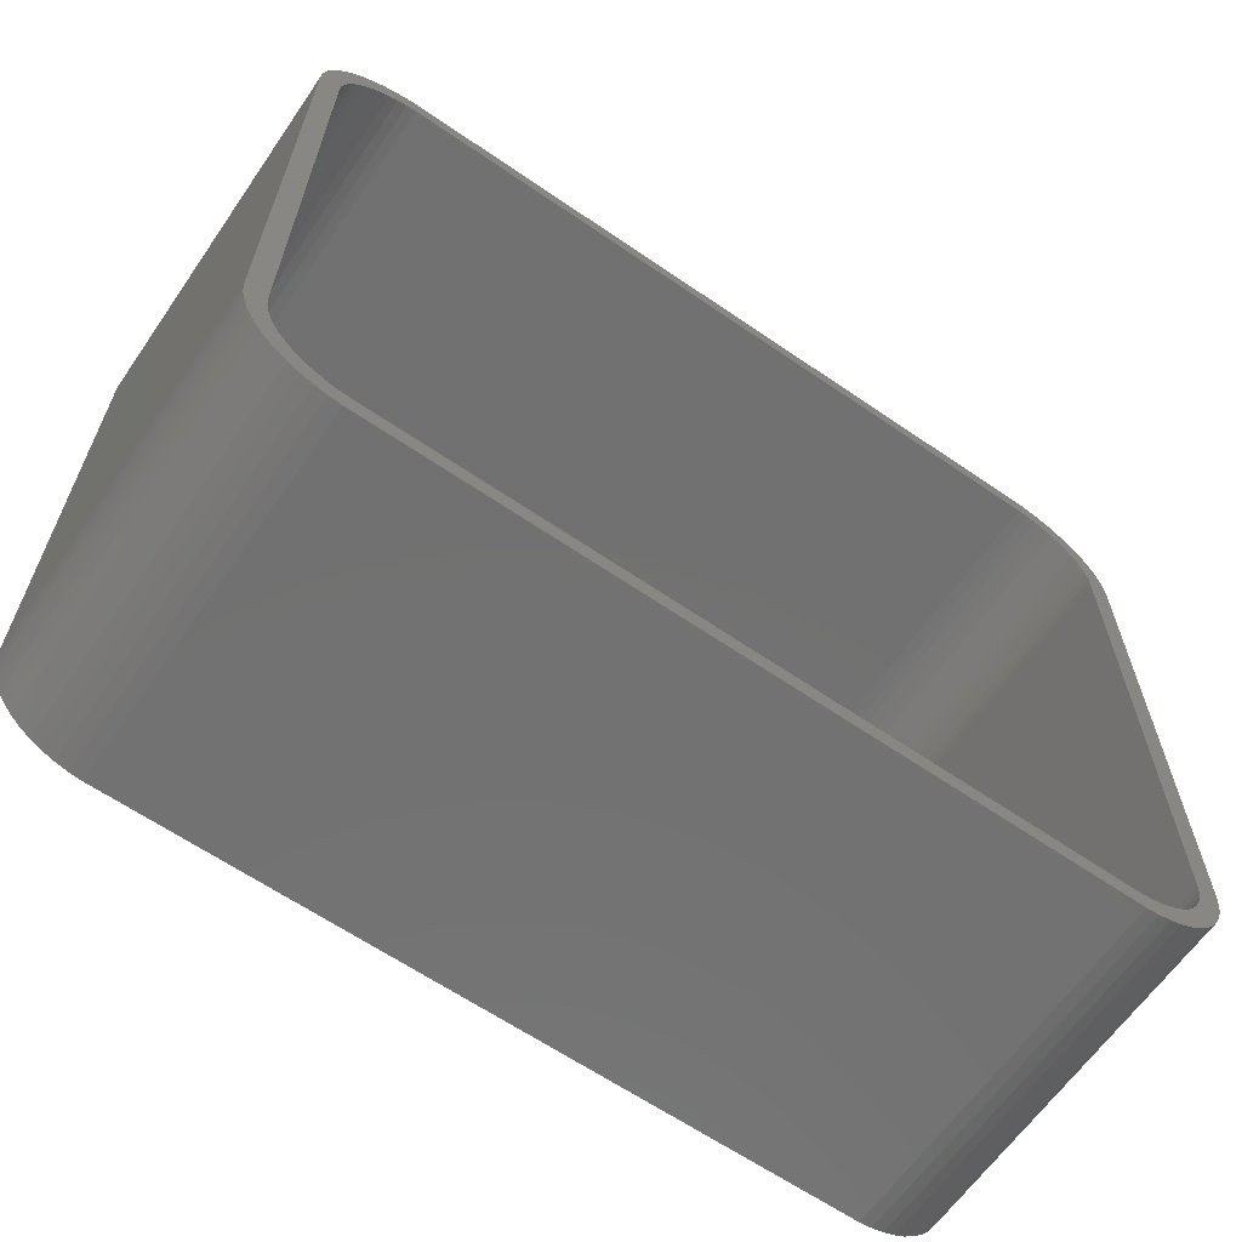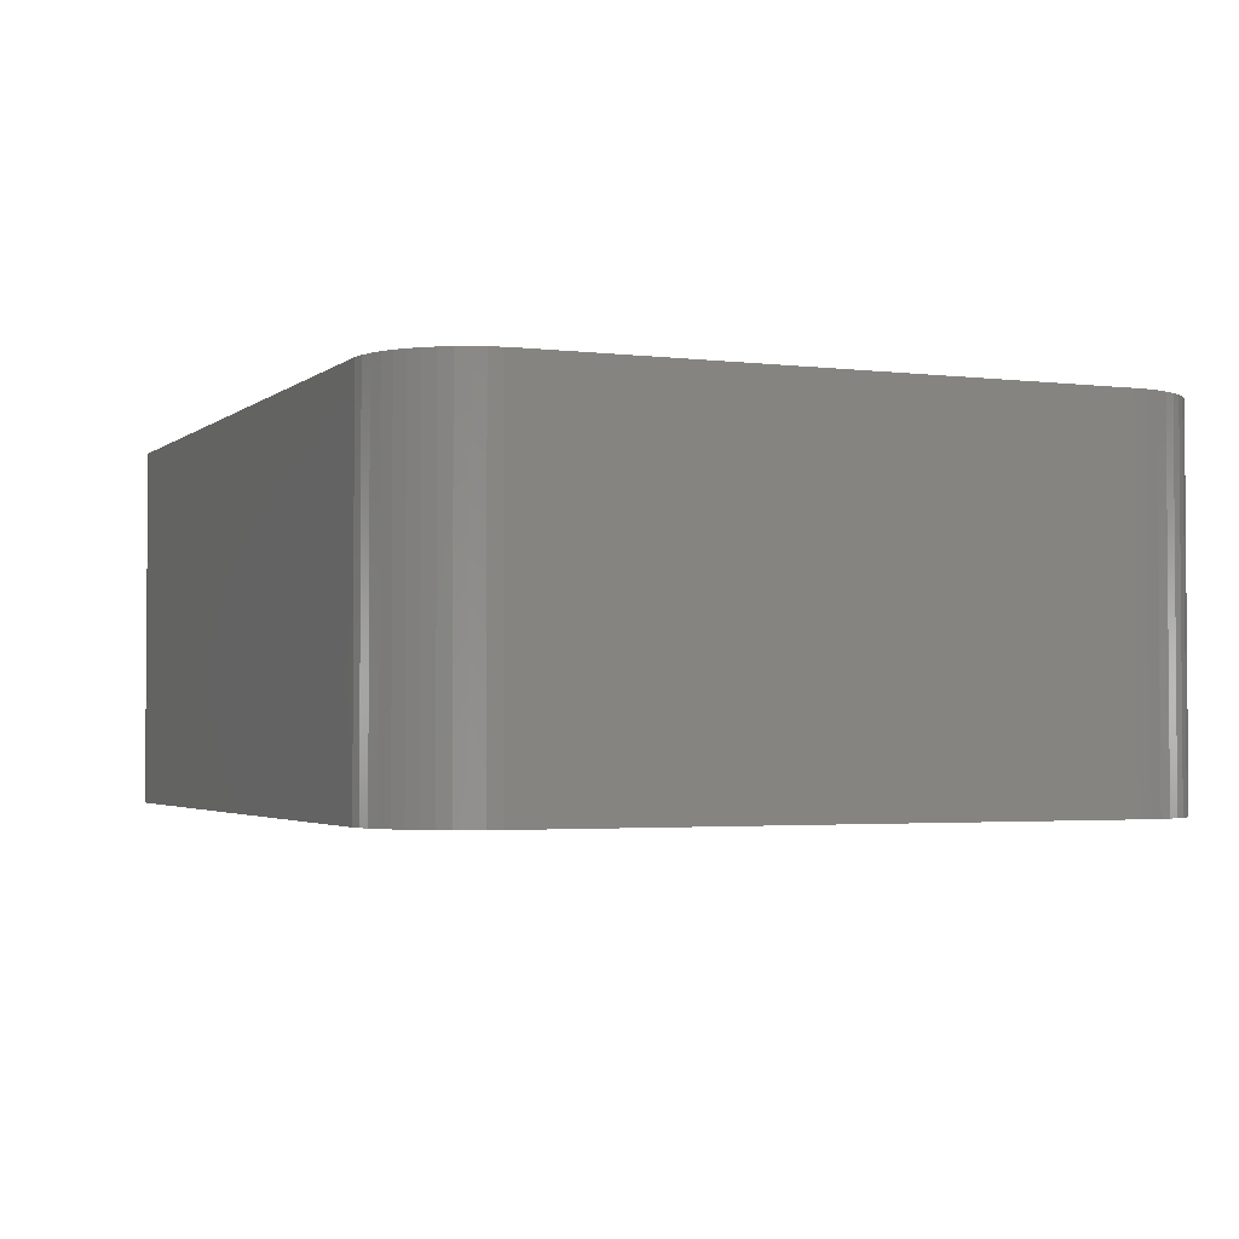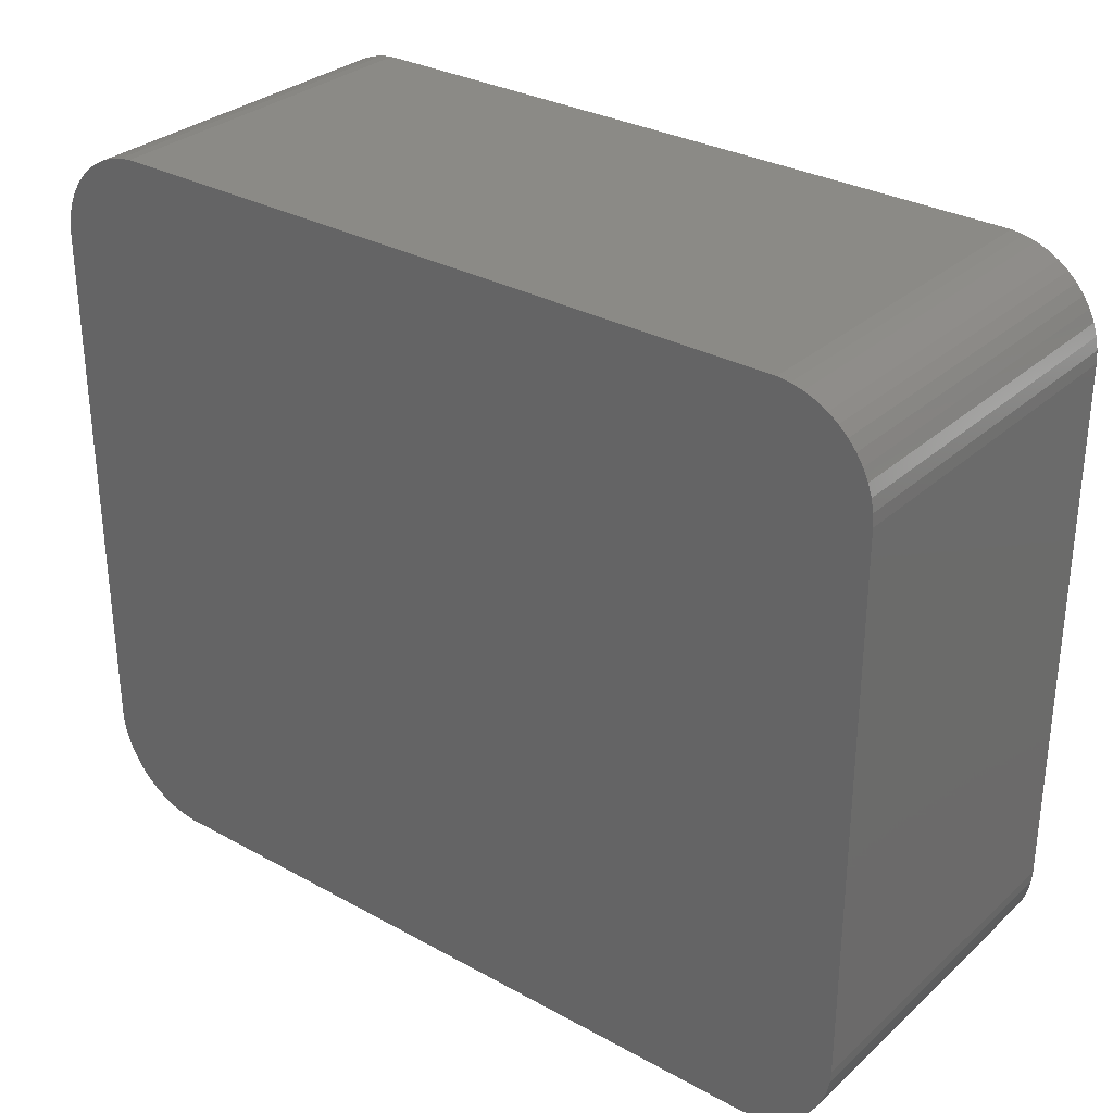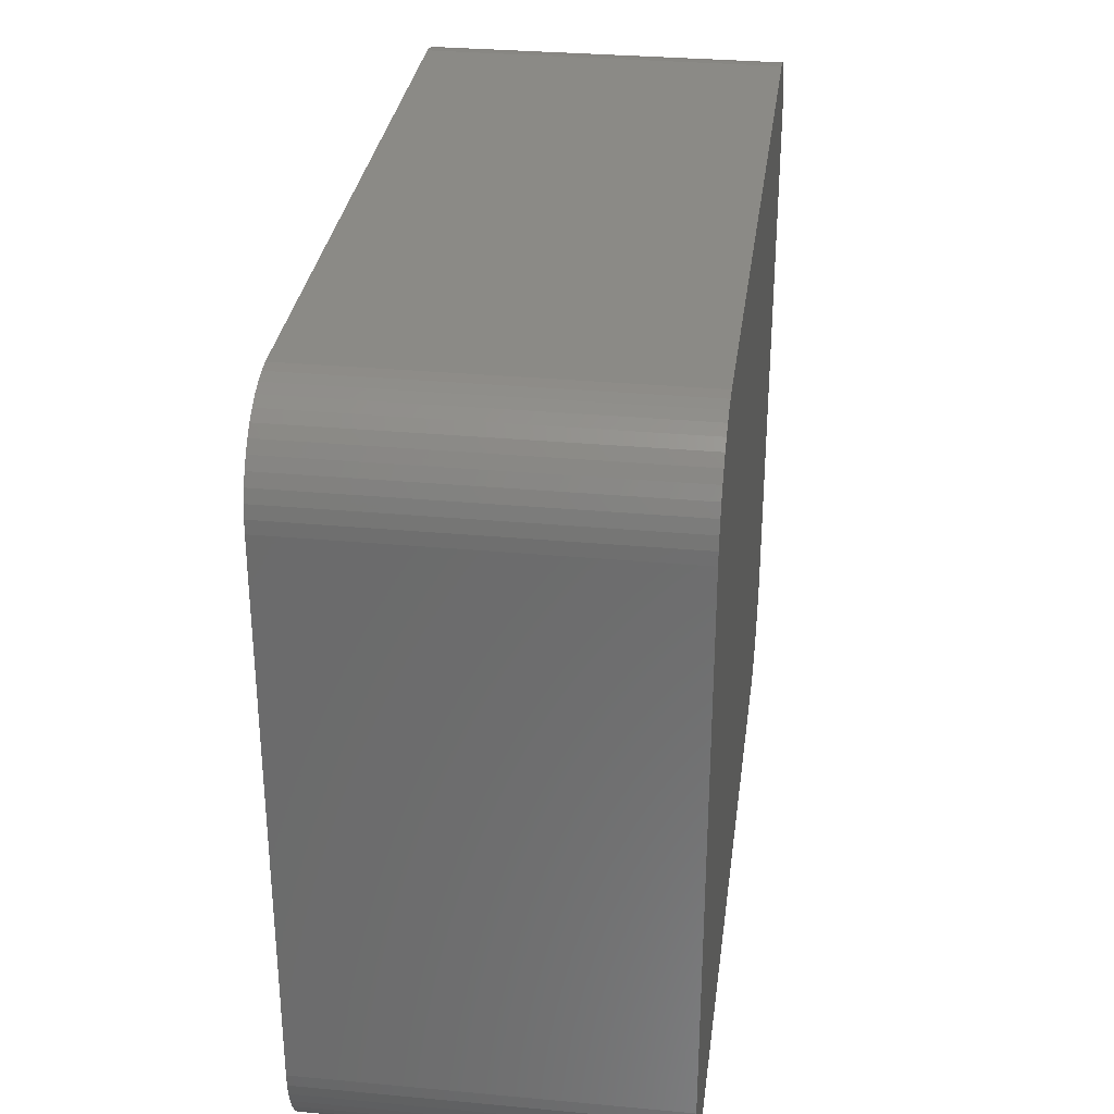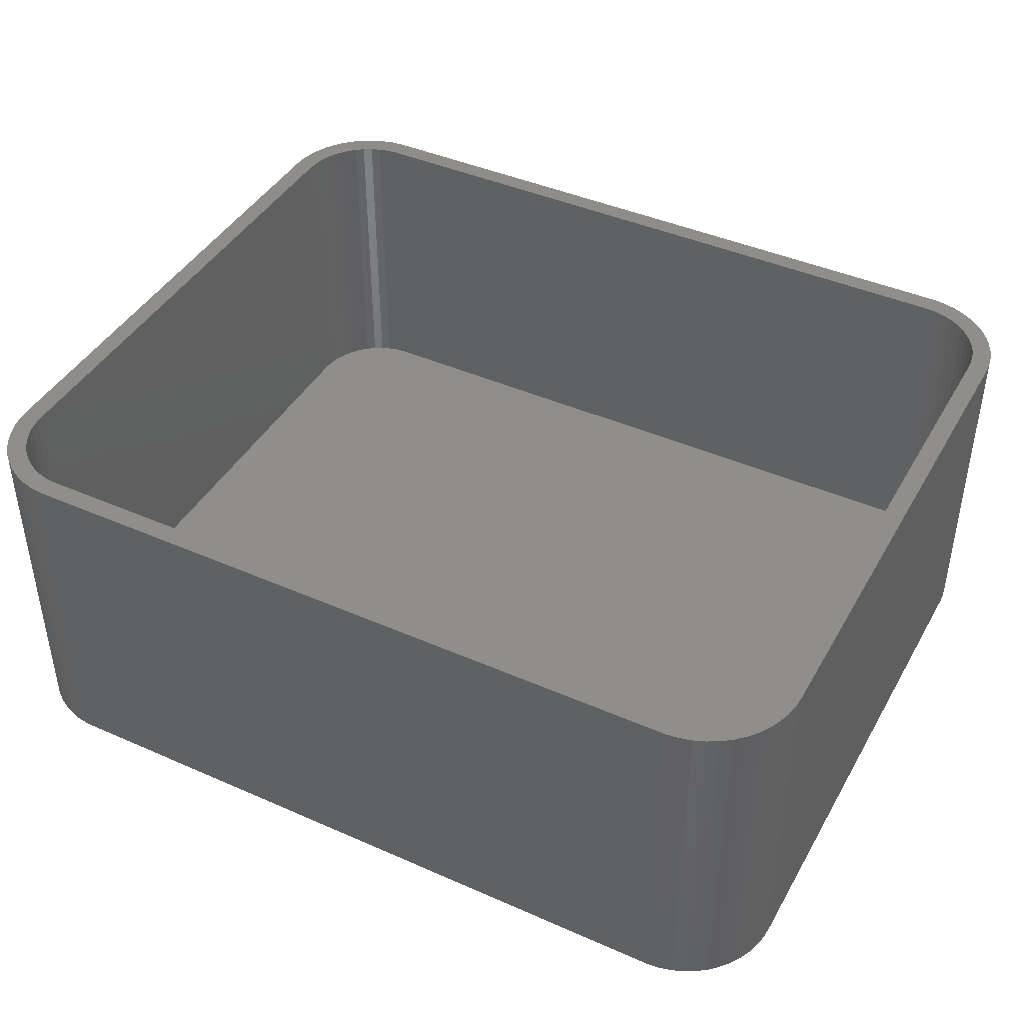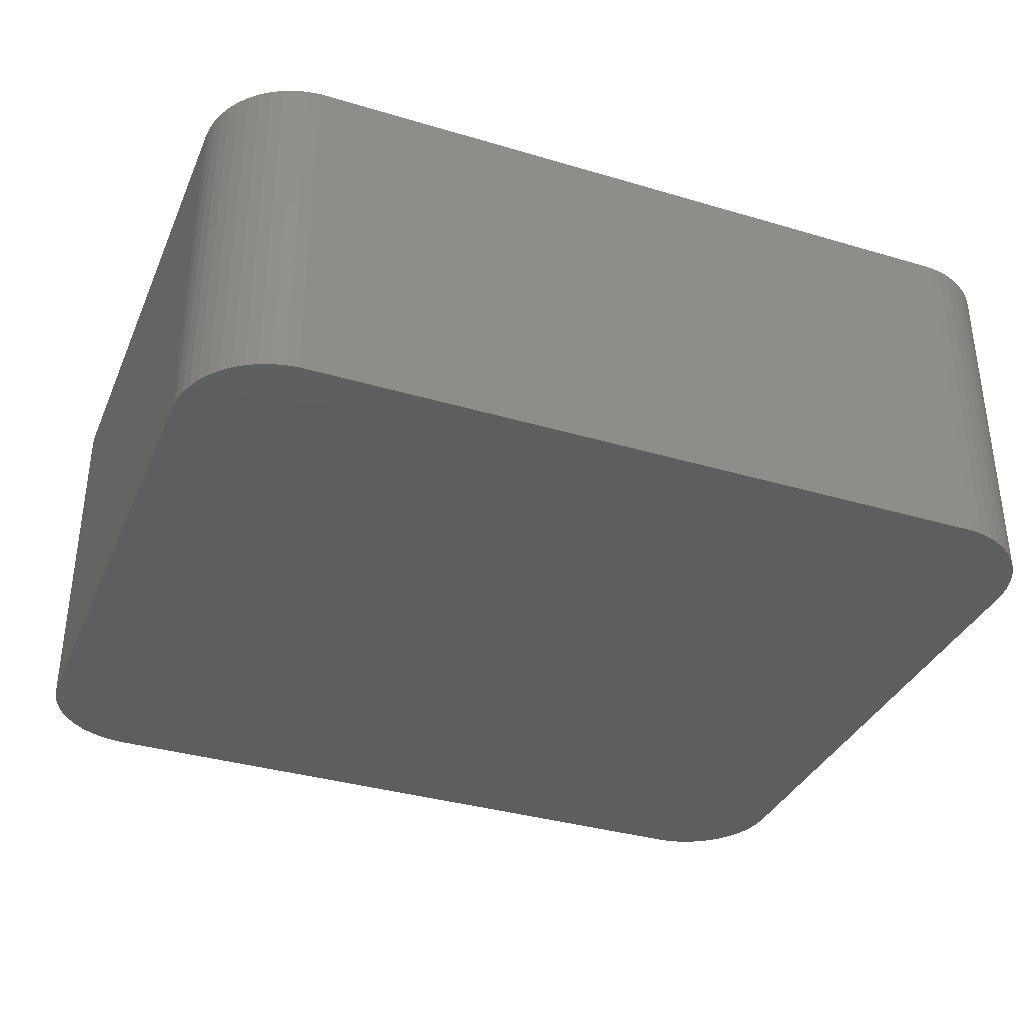
<metadata>
{"format":"stl","ext":"stl","renderer":"f3d","projection":"perspective","resolution":1024,"background":"white","views":[{"elev":-63.6,"azim":-34.7,"up":"+Y"},{"elev":-2.6,"azim":66.7,"up":"+Z"},{"elev":30.7,"azim":-141.6,"up":"+Y"},{"elev":31.1,"azim":97.5,"up":"+Y"},{"elev":42.6,"azim":-152.3,"up":"+Z"},{"elev":-35.6,"azim":-21.4,"up":"+Z"}]}
</metadata>
<code>
# stl→obj: 208 verts, 412 faces
v -22.5 -13.75 0
v -22.5 13.75 18
v -22.5 13.75 0
v -22.5 -13.75 18
v -22.46 -14.38 0
v -22.46 -14.38 18
v -22.46 14.38 18
v -22.46 14.38 0
v -19.63 18.27 0
v -20.18 17.97 18
v -19.63 18.27 18
v -20.18 17.97 0
v 21.5 13.75 18
v 22.5 13.75 18
v 22.46 14.38 18
v 22.5 -13.75 18
v 21.47 14.25 18
v 22.34 14.99 18
v 21.5 -13.75 18
v 21.37 14.74 18
v 22.15 15.59 18
v 22.46 -14.38 18
v 21.22 15.22 18
v 21.88 16.16 18
v 21.47 -14.25 18
v 21.01 15.68 18
v 21.55 16.69 18
v 22.34 -14.99 18
v 21.37 -14.74 18
v 20.74 16.1 18
v 21.14 17.17 18
v 20.42 16.49 18
v 20.69 17.6 18
v 20.05 16.83 18
v 20.18 17.97 18
v 19.64 17.13 18
v 19.63 18.27 18
v 19.2 17.37 18
v 19.05 18.51 18
v 18.74 17.55 18
v 18.44 18.66 18
v 18.25 17.68 18
v 17.81 18.74 18
v 17.75 17.74 18
v -17.75 17.74 18
v -17.81 18.74 18
v -18.25 17.68 18
v -18.44 18.66 18
v -18.74 17.55 18
v -19.05 18.51 18
v -19.2 17.37 18
v -19.64 17.13 18
v -20.05 16.83 18
v -20.69 17.6 18
v -20.42 16.49 18
v -21.14 17.17 18
v -20.74 16.1 18
v -21.55 16.69 18
v -21.01 15.68 18
v -21.88 16.16 18
v -21.22 15.22 18
v -22.34 14.99 18
v -21.37 14.74 18
v -22.15 15.59 18
v 22.15 -15.59 18
v 21.22 -15.22 18
v 21.88 -16.16 18
v 21.01 -15.68 18
v 21.55 -16.69 18
v 20.74 -16.1 18
v 21.14 -17.17 18
v 20.42 -16.49 18
v 20.69 -17.6 18
v 20.05 -16.83 18
v 20.18 -17.97 18
v 19.64 -17.13 18
v 19.63 -18.27 18
v 19.2 -17.37 18
v 19.05 -18.51 18
v 18.74 -17.55 18
v 18.44 -18.66 18
v 18.25 -17.68 18
v 17.81 -18.74 18
v 17.75 -17.74 18
v -17.75 -17.74 18
v -17.81 -18.74 18
v -18.25 -17.68 18
v -18.44 -18.66 18
v -18.74 -17.55 18
v -19.05 -18.51 18
v -19.2 -17.37 18
v -19.63 -18.27 18
v -19.64 -17.13 18
v -20.18 -17.97 18
v -20.05 -16.83 18
v -20.69 -17.6 18
v -20.42 -16.49 18
v -21.14 -17.17 18
v -20.74 -16.1 18
v -21.55 -16.69 18
v -21.01 -15.68 18
v -21.88 -16.16 18
v -21.22 -15.22 18
v -22.15 -15.59 18
v -21.37 -14.74 18
v -22.34 -14.99 18
v -21.47 -14.25 18
v -21.5 -13.75 18
v -21.5 13.75 18
v -21.47 14.25 18
v 17.81 18.74 0
v -17.81 18.74 0
v -19.05 18.51 0
v -17.81 -18.74 0
v 17.81 -18.74 0
v 22.5 13.75 0
v 22.5 -13.75 0
v -22.15 15.59 0
v -21.88 16.16 0
v -21.55 16.69 0
v -21.14 17.17 0
v -22.34 14.99 0
v 22.46 14.38 0
v 21.55 -16.69 0
v 21.14 -17.17 0
v -20.69 17.6 0
v 21.14 17.17 0
v 21.55 16.69 0
v -19.63 -18.27 0
v -19.05 -18.51 0
v -21.14 -17.17 0
v -20.69 -17.6 0
v 22.34 -14.99 0
v 22.15 -15.59 0
v 22.15 15.59 0
v 22.34 14.99 0
v 20.18 17.97 0
v 19.63 18.27 0
v 19.05 18.51 0
v 20.69 17.6 0
v -18.44 18.66 0
v 22.46 -14.38 0
v 21.88 -16.16 0
v 21.88 16.16 0
v 20.69 -17.6 0
v 20.18 -17.97 0
v 19.63 -18.27 0
v 19.05 -18.51 0
v 18.44 -18.66 0
v 18.44 18.66 0
v -18.44 -18.66 0
v -20.18 -17.97 0
v -21.55 -16.69 0
v -21.88 -16.16 0
v -22.15 -15.59 0
v -22.34 -14.99 0
v -21.5 13.75 2
v -21.5 -13.75 2
v -21.47 -14.25 2
v -21.47 14.25 2
v -17.75 -17.74 2
v -18.25 -17.68 2
v 21.47 -14.25 2
v 21.5 -13.75 2
v -19.64 17.13 2
v -19.2 17.37 2
v -17.75 17.74 2
v 17.75 17.74 2
v -18.74 17.55 2
v 17.75 -17.74 2
v 21.5 13.75 2
v -20.05 16.83 2
v 21.47 14.25 2
v 20.42 -16.49 2
v 20.74 -16.1 2
v -21.01 15.68 2
v -21.22 15.22 2
v -20.42 16.49 2
v -20.74 16.1 2
v 20.74 16.1 2
v 20.42 16.49 2
v -18.74 -17.55 2
v -19.2 -17.37 2
v 21.22 -15.22 2
v 21.37 -14.74 2
v 21.01 -15.68 2
v -21.37 14.74 2
v 21.37 14.74 2
v 21.22 15.22 2
v 19.2 17.37 2
v 19.64 17.13 2
v 18.74 17.55 2
v 20.05 16.83 2
v -18.25 17.68 2
v 21.01 15.68 2
v 20.05 -16.83 2
v 19.64 -17.13 2
v 18.25 17.68 2
v 19.2 -17.37 2
v 18.74 -17.55 2
v 18.25 -17.68 2
v -19.64 -17.13 2
v -20.05 -16.83 2
v -20.42 -16.49 2
v -20.74 -16.1 2
v -21.01 -15.68 2
v -21.22 -15.22 2
v -21.37 -14.74 2
f 1 2 3
f 2 1 4
f 5 4 1
f 4 5 6
f 3 7 8
f 7 3 2
f 9 10 11
f 10 9 12
f 13 14 15
f 14 13 16
f 17 15 18
f 19 16 13
f 20 18 21
f 16 19 22
f 23 21 24
f 25 22 19
f 26 24 27
f 22 25 28
f 29 28 25
f 15 17 13
f 18 20 17
f 21 23 20
f 30 27 31
f 24 26 23
f 27 30 26
f 32 31 33
f 31 32 30
f 34 33 35
f 33 34 32
f 35 36 34
f 37 36 35
f 37 38 36
f 39 38 37
f 39 40 38
f 41 40 39
f 41 42 40
f 43 42 41
f 43 44 42
f 43 45 44
f 46 45 43
f 46 47 45
f 48 47 46
f 48 49 47
f 50 49 48
f 50 51 49
f 11 51 50
f 11 52 51
f 10 52 11
f 52 10 53
f 54 53 10
f 53 54 55
f 56 55 54
f 55 56 57
f 58 57 56
f 57 58 59
f 60 59 58
f 59 60 61
f 62 63 64
f 61 64 63
f 64 61 60
f 28 29 65
f 66 65 29
f 65 66 67
f 68 67 66
f 67 68 69
f 70 69 68
f 69 70 71
f 72 71 70
f 71 72 73
f 74 73 72
f 73 74 75
f 76 75 74
f 76 77 75
f 78 77 76
f 78 79 77
f 80 79 78
f 80 81 79
f 82 81 80
f 82 83 81
f 84 83 82
f 85 83 84
f 85 86 83
f 87 86 85
f 87 88 86
f 89 88 87
f 89 90 88
f 91 90 89
f 91 92 90
f 93 92 91
f 94 93 95
f 93 94 92
f 96 95 97
f 95 96 94
f 98 97 99
f 100 99 101
f 97 98 96
f 102 101 103
f 104 103 105
f 106 105 107
f 99 100 98
f 6 107 108
f 109 2 108
f 63 62 110
f 4 108 2
f 7 110 62
f 6 108 4
f 110 7 109
f 101 102 100
f 109 7 2
f 103 104 102
f 105 106 104
f 107 6 106
f 111 46 43
f 46 111 112
f 113 11 50
f 11 113 9
f 114 83 86
f 83 114 115
f 16 116 14
f 116 16 117
f 118 60 119
f 60 118 64
f 120 56 121
f 56 120 58
f 122 64 118
f 64 122 62
f 14 123 15
f 123 14 116
f 71 124 69
f 124 71 125
f 8 62 122
f 62 8 7
f 126 56 54
f 56 126 121
f 119 58 120
f 58 119 60
f 27 127 31
f 127 27 128
f 129 90 92
f 90 129 130
f 131 96 98
f 96 131 132
f 65 133 28
f 133 65 134
f 12 54 10
f 54 12 126
f 18 135 21
f 135 18 136
f 137 37 35
f 37 137 138
f 138 39 37
f 39 138 139
f 127 33 31
f 33 127 140
f 141 50 48
f 50 141 113
f 112 48 46
f 48 112 141
f 115 117 142
f 117 115 116
f 115 142 133
f 111 116 115
f 115 133 134
f 116 111 123
f 115 134 143
f 123 111 136
f 115 143 124
f 136 111 135
f 115 124 125
f 135 111 144
f 115 125 145
f 144 111 128
f 115 145 146
f 128 111 127
f 115 146 147
f 127 111 140
f 115 147 148
f 140 111 137
f 115 148 149
f 137 111 138
f 138 111 139
f 139 111 150
f 114 111 115
f 114 112 111
f 1 114 151
f 114 1 112
f 1 151 130
f 3 112 1
f 1 130 129
f 112 3 141
f 1 129 152
f 141 3 113
f 1 152 132
f 113 3 9
f 1 132 131
f 9 3 12
f 1 131 153
f 12 3 126
f 1 153 154
f 126 3 121
f 1 154 155
f 121 3 120
f 1 155 156
f 120 3 119
f 1 156 5
f 119 3 118
f 118 3 122
f 122 3 8
f 155 106 156
f 106 155 104
f 131 100 153
f 100 131 98
f 154 104 155
f 104 154 102
f 130 88 90
f 88 130 151
f 132 94 96
f 94 132 152
f 146 73 75
f 73 146 145
f 28 142 22
f 142 28 133
f 69 143 67
f 143 69 124
f 15 136 18
f 136 15 123
f 21 144 24
f 144 21 135
f 24 128 27
f 128 24 144
f 140 35 33
f 35 140 137
f 139 41 39
f 41 139 150
f 150 43 41
f 43 150 111
f 156 6 5
f 6 156 106
f 153 102 154
f 102 153 100
f 151 86 88
f 86 151 114
f 152 92 94
f 92 152 129
f 145 71 73
f 71 145 125
f 115 81 83
f 81 115 149
f 22 117 16
f 117 22 142
f 67 134 65
f 134 67 143
f 149 79 81
f 79 149 148
f 148 77 79
f 77 148 147
f 147 75 77
f 75 147 146
f 108 157 109
f 157 108 158
f 107 158 108
f 158 107 159
f 109 160 110
f 160 109 157
f 161 87 85
f 87 161 162
f 163 19 164
f 19 163 25
f 165 51 52
f 51 165 166
f 167 44 45
f 44 167 168
f 166 49 51
f 49 166 169
f 170 85 84
f 85 170 161
f 164 13 171
f 13 164 19
f 172 52 53
f 52 172 165
f 171 17 173
f 17 171 13
f 174 70 175
f 70 174 72
f 61 176 59
f 176 61 177
f 57 178 55
f 178 57 179
f 178 53 55
f 53 178 172
f 180 32 181
f 32 180 30
f 182 91 89
f 91 182 183
f 184 29 185
f 29 184 66
f 186 66 184
f 66 186 68
f 110 187 63
f 187 110 160
f 59 179 57
f 179 59 176
f 188 23 189
f 23 188 20
f 190 36 38
f 36 190 191
f 192 38 40
f 38 192 190
f 191 34 36
f 34 191 193
f 169 47 49
f 47 169 194
f 194 45 47
f 45 194 167
f 168 171 173
f 171 168 164
f 168 173 188
f 170 164 168
f 168 188 189
f 164 170 163
f 168 189 195
f 163 170 185
f 168 195 180
f 185 170 184
f 168 180 181
f 184 170 186
f 168 181 193
f 186 170 175
f 168 193 191
f 175 170 174
f 168 191 190
f 174 170 196
f 168 190 192
f 196 170 197
f 168 192 198
f 197 170 199
f 199 170 200
f 200 170 201
f 167 170 168
f 167 161 170
f 157 167 194
f 167 157 161
f 157 194 169
f 158 161 157
f 157 169 166
f 161 158 162
f 157 166 165
f 162 158 182
f 157 165 172
f 182 158 183
f 157 172 178
f 183 158 202
f 157 178 179
f 202 158 203
f 157 179 176
f 203 158 204
f 157 176 177
f 204 158 205
f 157 177 187
f 205 158 206
f 157 187 160
f 206 158 207
f 207 158 208
f 208 158 159
f 103 208 105
f 208 103 207
f 97 205 99
f 205 97 204
f 101 207 103
f 207 101 206
f 162 89 87
f 89 162 182
f 183 93 91
f 93 183 202
f 203 97 95
f 97 203 204
f 196 76 74
f 76 196 197
f 185 25 163
f 25 185 29
f 175 68 186
f 68 175 70
f 63 177 61
f 177 63 187
f 173 20 188
f 20 173 17
f 189 26 195
f 26 189 23
f 195 30 180
f 30 195 26
f 193 32 34
f 32 193 181
f 198 40 42
f 40 198 192
f 168 42 44
f 42 168 198
f 105 159 107
f 159 105 208
f 99 206 101
f 206 99 205
f 202 95 93
f 95 202 203
f 199 80 78
f 80 199 200
f 197 78 76
f 78 197 199
f 201 84 82
f 84 201 170
f 200 82 80
f 82 200 201
f 174 74 72
f 74 174 196

</code>
